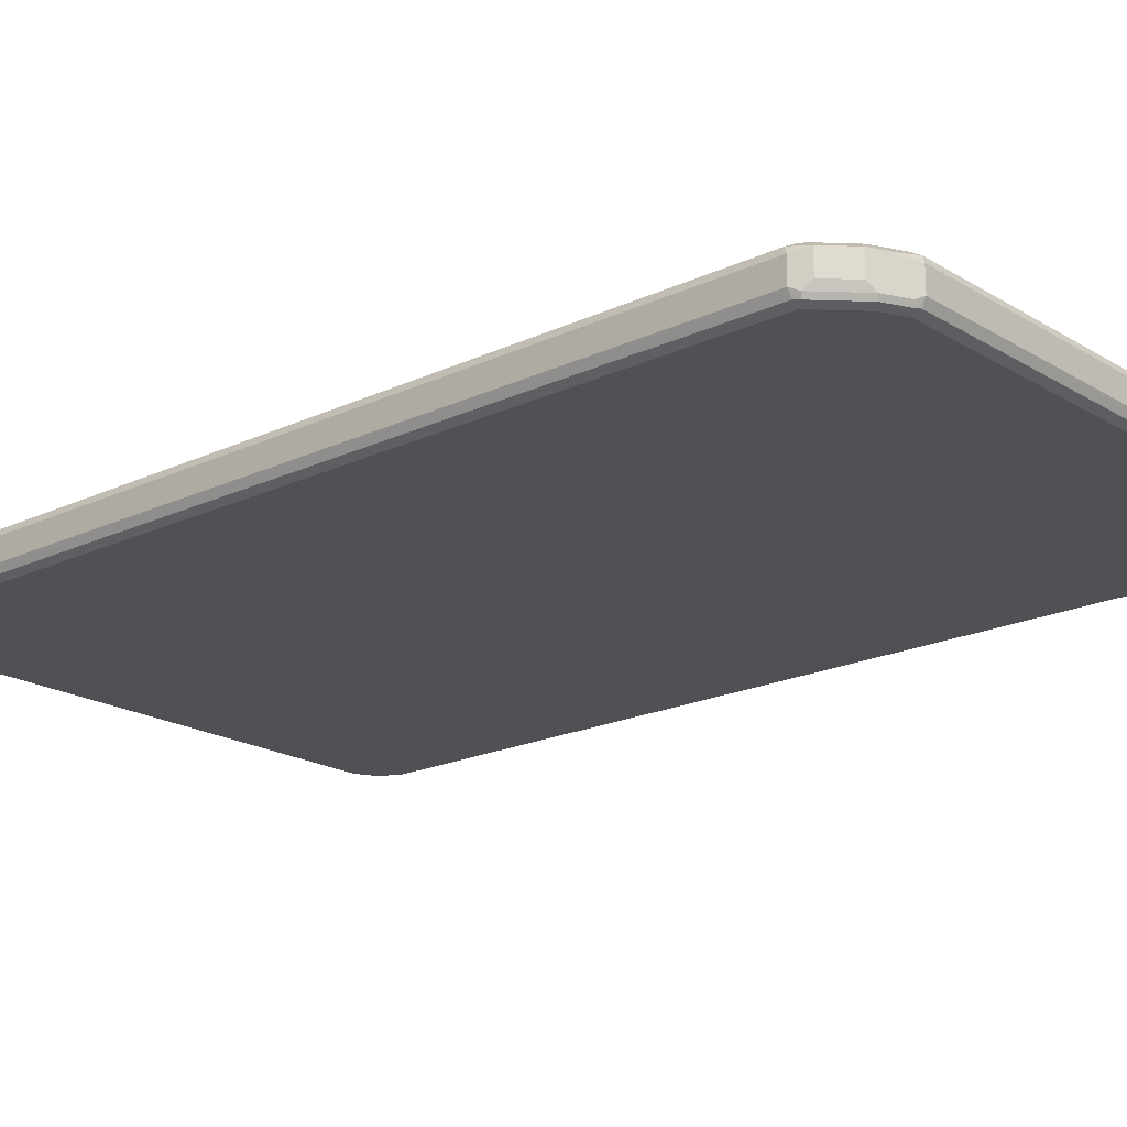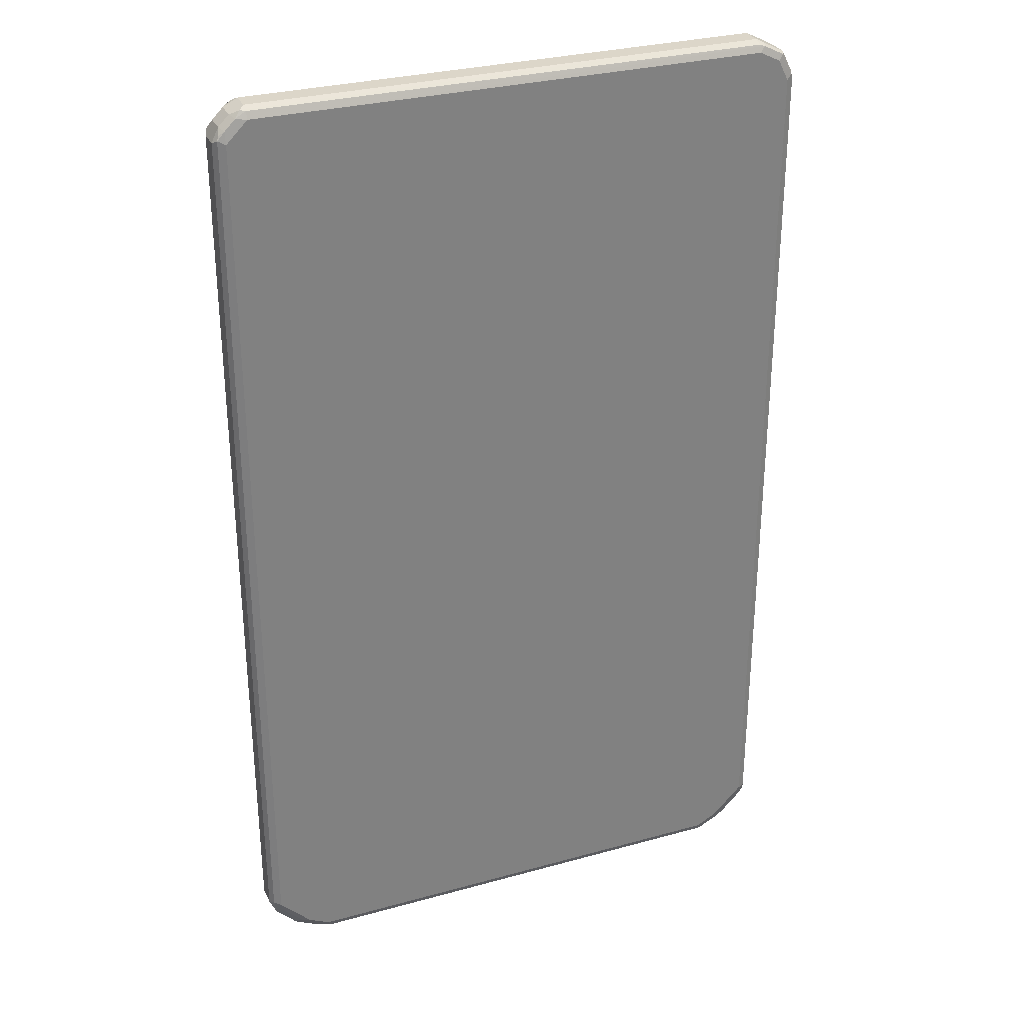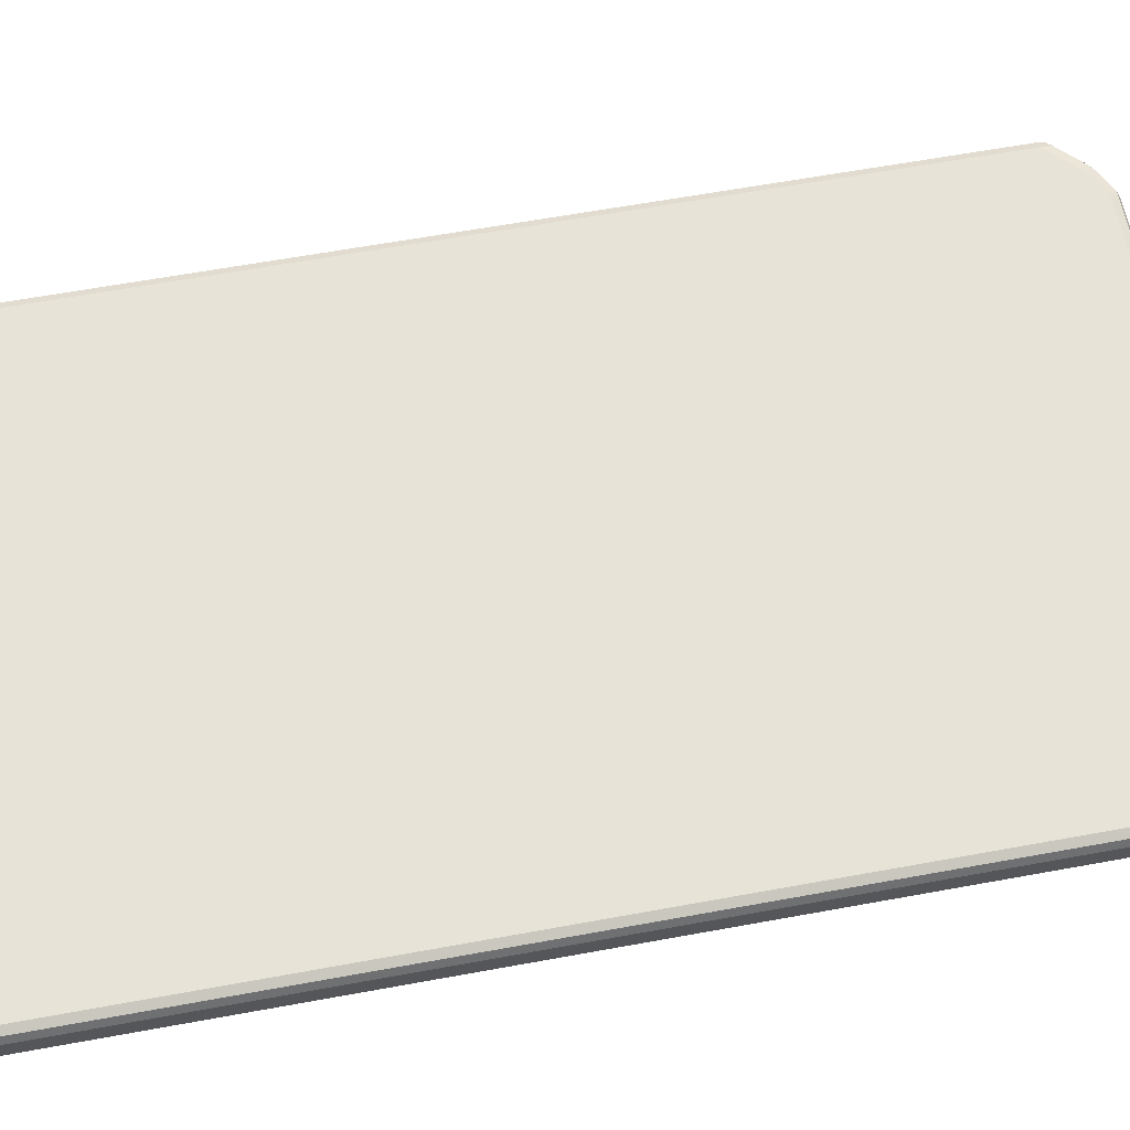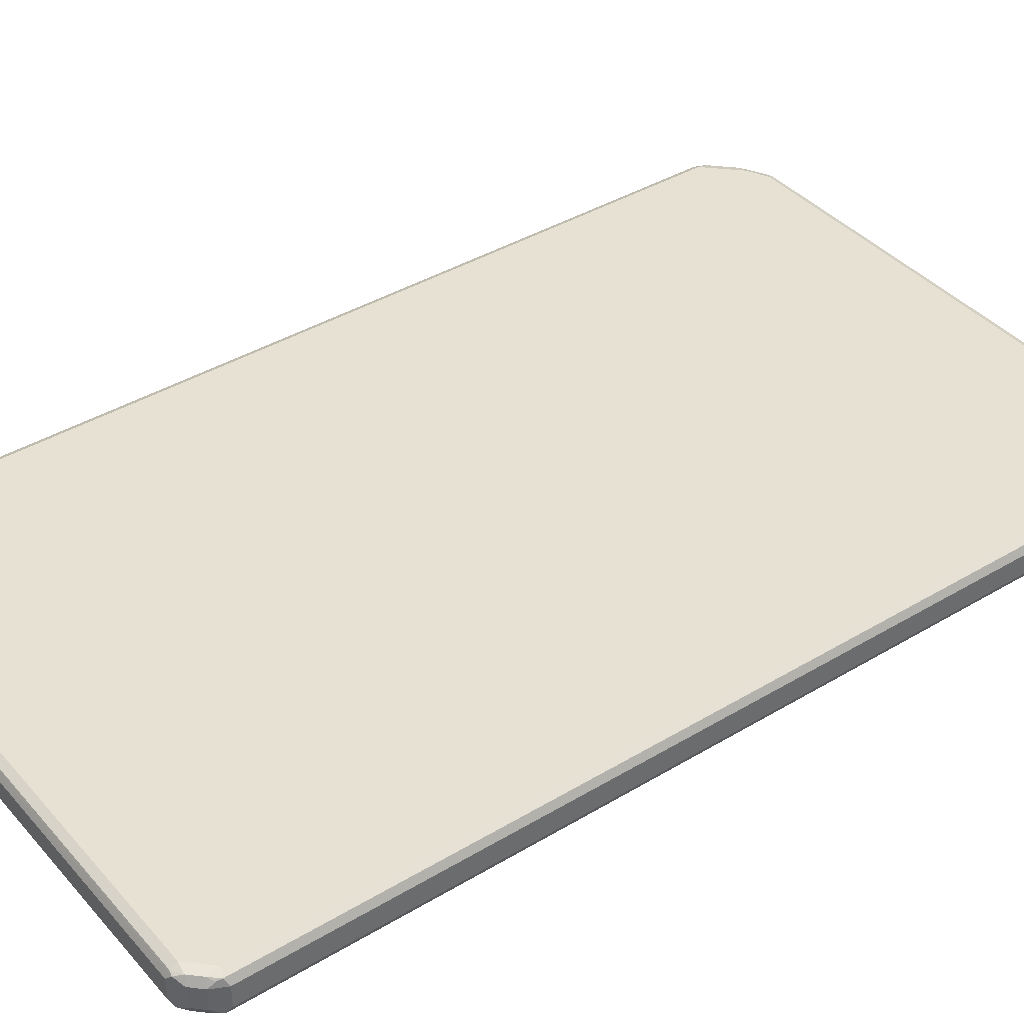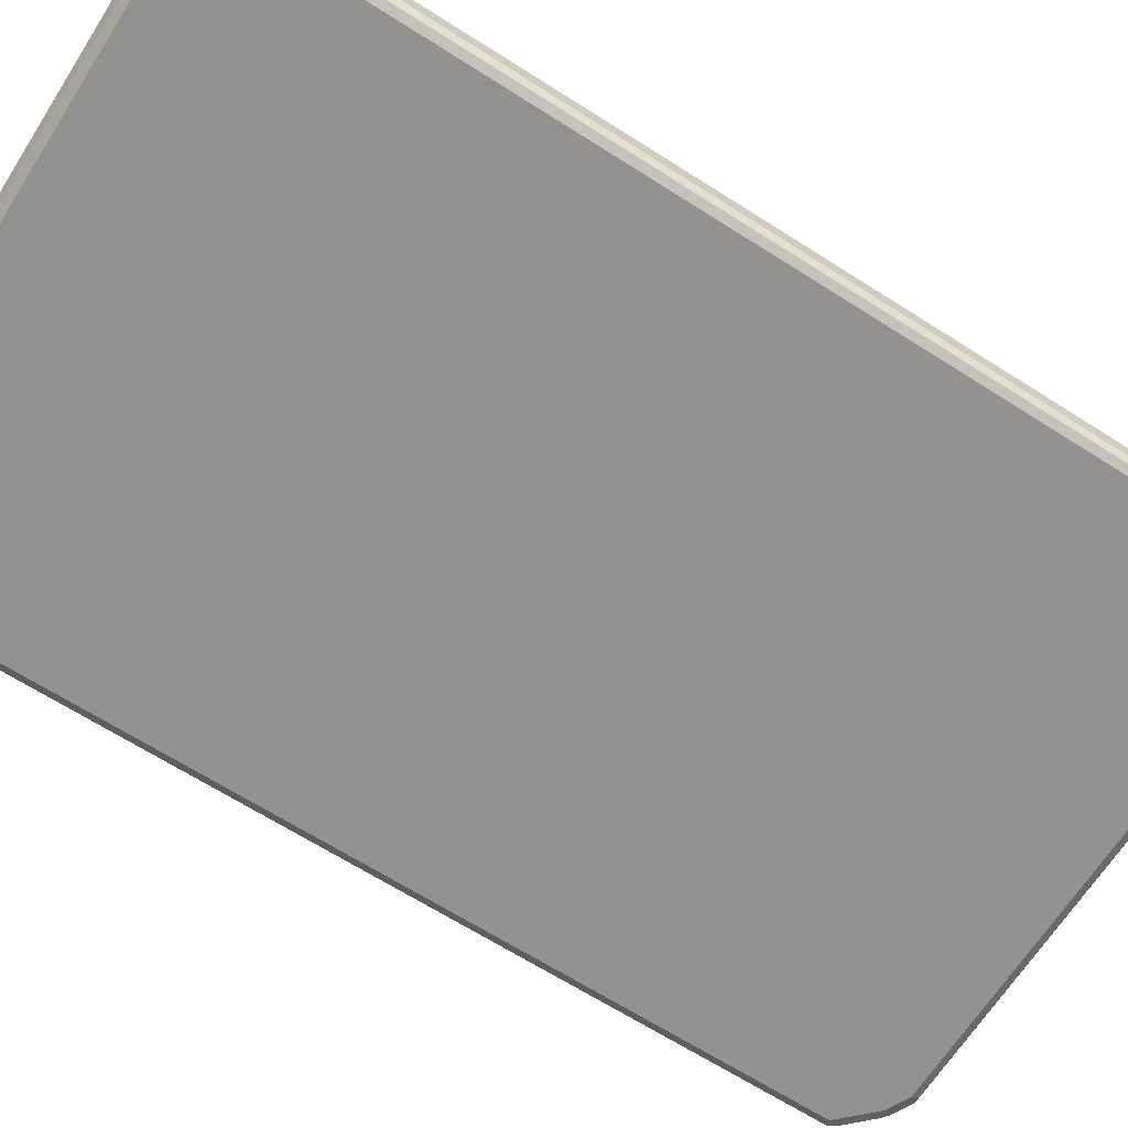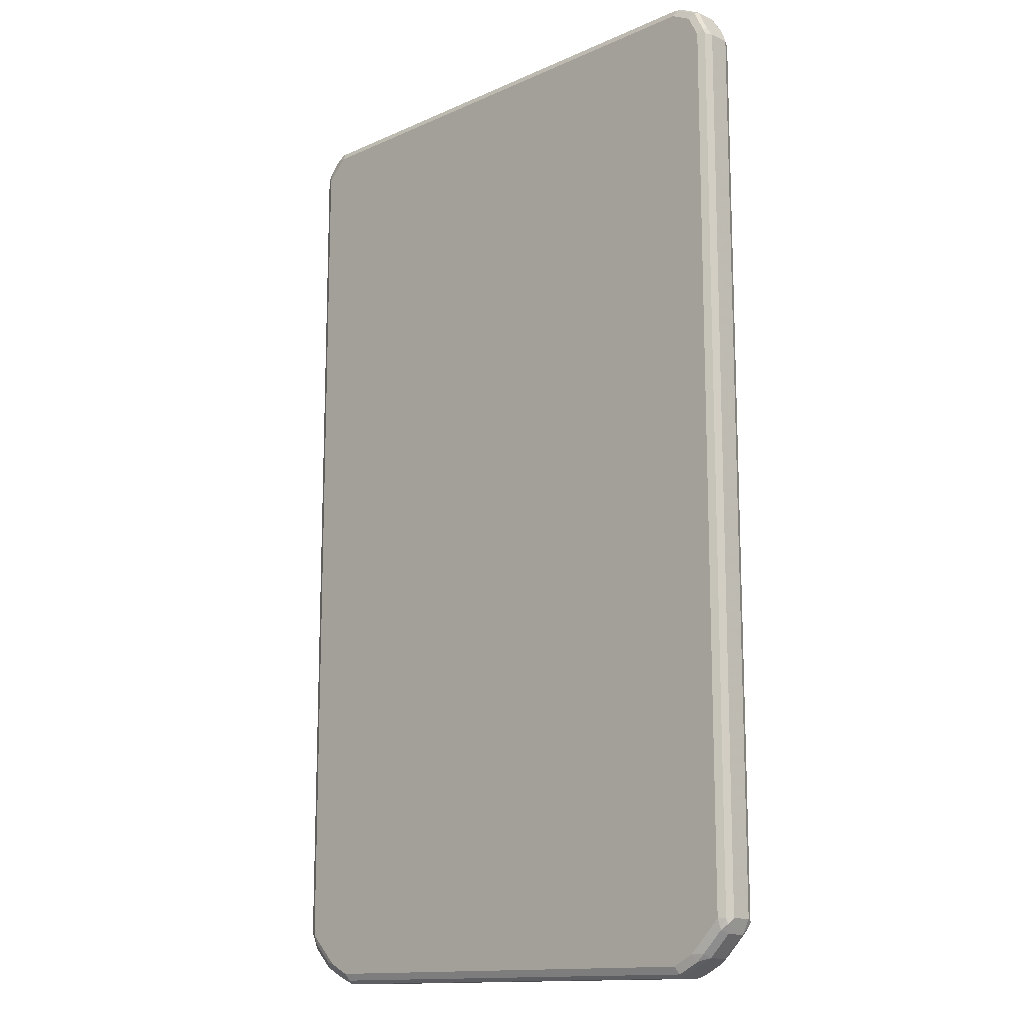
<metadata>
{"format":"obj","ext":"obj","renderer":"f3d","projection":"perspective","resolution":1024,"background":"white","views":[{"elev":-19.5,"azim":-48.6,"up":"+Z"},{"elev":30.2,"azim":-21.9,"up":"+Y"},{"elev":62.6,"azim":-100.5,"up":"+Z"},{"elev":39.6,"azim":-126.7,"up":"+Z"},{"elev":-66.5,"azim":-122.6,"up":"+Z"},{"elev":-13.7,"azim":44.9,"up":"+Y"}]}
</metadata>
<code>
v 0.5276 0.7913 -0.01884
v 0.5213 0.785 -0.0314
v 0.515 0.8164 -0.02512
v 0.5276 0.7913 0.01884
v 0.5276 -0.7724 -0.01884
v 0.5087 0.7913 -0.03769
v 0.5056 0.8071 -0.03454
v 0.5213 -0.7787 -0.0314
v 0.4993 0.8385 -0.02827
v 0.5087 0.829 -0.01884
v 0.5213 0.8038 0.02512
v 0.5213 0.7913 0.0314
v 0.5276 -0.7724 0.01884
v 0.5229 -0.7819 0.02827
v 0.515 -0.7976 -0.01884
v 0.5181 -0.7867 -0.02827
v 0.4899 0.829 -0.03769
v 0.5087 -0.7724 -0.03769
v 0.5087 -0.7937 -0.03297
v 0.4679 0.8447 -0.03454
v 0.4616 0.8573 -0.02827
v 0.4773 0.8541 -0.02512
v 0.4899 0.8478 -0.01884
v 0.5024 0.8415 -0.01256
v 0.5181 0.8008 0.03297
v 0.5024 0.8415 0.02512
v 0.4993 0.8385 0.03297
v 0.5087 0.7913 0.03769
v 0.5213 -0.7724 0.0314
v 0.5111 -0.7913 0.03297
v 0.515 -0.7976 0.01884
v 0.4773 -0.8352 -0.01884
v 0.4899 -0.8125 -0.03297
v 0.4522 0.8478 -0.03769
v 0.4899 -0.7913 -0.03769
v 0.4459 0.8603 -0.0314
v 0.4522 0.8668 -0.01884
v 0.4522 0.8668 0.01884
v 0.4647 0.8603 0.02512
v 0.4899 0.829 0.03769
v 0.4616 0.8573 0.03297
v 0.5087 -0.7724 0.03769
v 0.4899 -0.7913 0.03769
v 0.4734 -0.829 0.03297
v 0.4773 -0.8352 0.01884
v 0.471 -0.8313 -0.03297
v 0.4616 -0.8432 -0.02827
v 0.4522 -0.829 -0.03769
v -0.471 0.8478 -0.03769
v -0.4773 0.8603 -0.0314
v -0.471 0.8668 -0.01884
v -0.471 0.8668 0.01884
v -0.4804 0.862 0.02827
v 0.4522 0.8603 0.0314
v 0.4522 0.8478 0.03769
v -0.471 0.8603 0.0314
v -0.471 0.8478 0.03769
v 0.4522 -0.829 0.03769
v 0.4585 -0.8415 0.0314
v 0.4664 -0.8385 0.02827
v 0.4145 -0.8668 0.01884
v 0.4333 -0.8502 -0.03297
v 0.4145 -0.8668 -0.01884
v 0.4239 -0.862 -0.02827
v 0.4145 -0.8478 -0.03769
v -0.4899 0.829 -0.03769
v -0.4922 0.8478 -0.03297
v -0.4852 0.8573 -0.02827
v -0.4961 0.8541 -0.01884
v -0.4961 0.8541 0.01884
v -0.4899 0.8502 0.03297
v -0.4899 0.829 0.03769
v 0.4145 -0.8478 0.03769
v 0.4208 -0.8603 0.0314
v 0.4287 -0.8573 0.02827
v -0.4145 -0.8668 0.01884
v 0.4145 -0.8603 -0.0314
v -0.4145 -0.8668 -0.01884
v -0.4145 -0.8603 -0.0314
v -0.4239 -0.8573 -0.03297
v -0.4145 -0.8478 -0.03769
v -0.5111 0.829 -0.03297
v -0.5087 0.8101 -0.03769
v -0.515 0.8352 -0.01884
v -0.515 0.8352 0.01884
v -0.5087 0.8313 0.03297
v -0.5087 0.8101 0.03769
v -0.4145 -0.8478 0.03769
v -0.4082 -0.8603 0.0314
v -0.4239 -0.8573 0.02827
v -0.4396 -0.8541 0.02512
v -0.4773 -0.8352 0.02512
v -0.4271 -0.8603 -0.02512
v -0.4773 -0.8352 -0.01256
v -0.4647 -0.8415 -0.02512
v -0.4616 -0.8385 -0.03297
v -0.4522 -0.829 -0.03769
v -0.5213 0.8101 -0.0314
v -0.5229 0.8196 -0.02827
v -0.5087 -0.7724 -0.03769
v -0.5276 0.8101 0.01884
v -0.5181 0.8244 0.02827
v -0.5213 0.8164 0.0314
v -0.5087 -0.7724 0.03769
v -0.4302 -0.8447 0.03454
v -0.4522 -0.829 0.03769
v -0.4616 -0.8385 0.02827
v -0.4679 -0.8259 0.03454
v -0.515 -0.7976 0.02512
v -0.515 -0.7976 -0.01256
v -0.4836 -0.8227 -0.02512
v -0.4993 -0.8008 -0.03297
v -0.4899 -0.7913 -0.03769
v -0.5276 0.8101 -0.01884
v -0.5213 -0.7724 -0.0314
v -0.5181 -0.7819 -0.03297
v -0.5276 -0.7724 0.01884
v -0.5213 -0.7662 0.0314
v -0.5056 -0.7882 0.03454
v -0.4899 -0.7913 0.03769
v -0.5213 -0.785 -0.02512
v -0.5276 -0.7724 -0.01884
f 1 2 3
f 1 3 10
f 1 10 24
f 1 24 26
f 1 26 11
f 1 11 4
f 1 4 13
f 1 13 5
f 1 5 8
f 1 8 2
f 2 6 7
f 2 7 9
f 2 9 3
f 2 8 18
f 2 18 6
f 3 9 10
f 4 11 12
f 4 12 29
f 4 29 13
f 5 13 14
f 5 14 15
f 5 15 16
f 5 16 8
f 6 17 7
f 6 18 35
f 6 35 48
f 6 48 65
f 6 65 81
f 6 81 97
f 6 97 113
f 6 113 100
f 6 100 83
f 6 83 66
f 6 66 49
f 6 49 34
f 6 34 17
f 7 17 9
f 8 16 19
f 8 19 18
f 9 17 20
f 9 20 21
f 9 21 22
f 9 22 23
f 9 23 24
f 9 24 10
f 11 25 12
f 11 26 27
f 11 27 25
f 12 25 28
f 12 28 42
f 12 42 29
f 13 29 14
f 14 29 30
f 14 30 31
f 14 31 15
f 15 19 16
f 15 31 45
f 15 45 32
f 15 32 33
f 15 33 19
f 17 34 20
f 18 19 33
f 18 33 35
f 20 34 21
f 21 34 36
f 21 36 37
f 21 37 22
f 22 37 23
f 23 37 24
f 24 37 38
f 24 38 26
f 25 27 40
f 25 40 28
f 26 38 39
f 26 39 41
f 26 41 27
f 27 41 55
f 27 55 40
f 28 40 55
f 28 55 57
f 28 57 72
f 28 72 87
f 28 87 104
f 28 104 120
f 28 120 106
f 28 106 88
f 28 88 73
f 28 73 58
f 28 58 43
f 28 43 42
f 29 42 30
f 30 43 58
f 30 58 44
f 30 44 45
f 30 45 31
f 30 42 43
f 32 46 33
f 32 45 47
f 32 47 46
f 33 46 48
f 33 48 35
f 34 49 50
f 34 50 36
f 36 50 51
f 36 51 37
f 37 51 52
f 37 52 38
f 38 52 53
f 38 53 54
f 38 54 41
f 38 41 39
f 41 54 56
f 41 56 57
f 41 57 55
f 44 58 59
f 44 59 60
f 44 60 45
f 45 60 61
f 45 61 47
f 46 47 64
f 46 64 62
f 46 62 65
f 46 65 48
f 47 61 63
f 47 63 64
f 49 66 82
f 49 82 67
f 49 67 50
f 50 68 51
f 50 67 68
f 51 53 52
f 51 68 69
f 51 69 53
f 53 69 70
f 53 70 71
f 53 71 56
f 53 56 54
f 56 71 57
f 57 71 72
f 58 73 74
f 58 74 59
f 59 74 75
f 59 75 60
f 60 75 61
f 61 75 74
f 61 74 89
f 61 89 76
f 61 76 78
f 61 78 63
f 62 64 77
f 62 77 65
f 63 78 64
f 64 78 79
f 64 79 77
f 65 77 80
f 65 80 81
f 66 83 82
f 67 82 84
f 67 84 69
f 67 69 68
f 69 84 85
f 69 85 70
f 70 85 71
f 71 85 86
f 71 86 87
f 71 87 72
f 73 88 89
f 73 89 74
f 76 89 90
f 76 90 91
f 76 91 92
f 76 92 94
f 76 94 78
f 77 79 80
f 78 93 80
f 78 80 79
f 78 94 95
f 78 95 93
f 80 96 97
f 80 97 81
f 80 93 96
f 82 83 98
f 82 98 99
f 82 99 84
f 83 100 115
f 83 115 98
f 84 99 85
f 85 99 101
f 85 101 102
f 85 102 86
f 86 102 103
f 86 103 87
f 87 103 118
f 87 118 104
f 88 105 90
f 88 90 89
f 88 106 108
f 88 108 105
f 90 105 108
f 90 108 107
f 90 107 92
f 90 92 91
f 92 107 108
f 92 108 119
f 92 119 109
f 92 109 110
f 92 110 94
f 93 95 96
f 94 110 121
f 94 121 111
f 94 111 95
f 95 111 96
f 96 111 121
f 96 121 112
f 96 112 113
f 96 113 97
f 98 114 99
f 98 115 122
f 98 122 114
f 99 114 101
f 100 113 112
f 100 112 116
f 100 116 115
f 101 103 102
f 101 114 122
f 101 122 117
f 101 117 118
f 101 118 103
f 104 118 119
f 104 119 120
f 106 120 119
f 106 119 108
f 109 119 118
f 109 118 117
f 109 117 122
f 109 122 121
f 109 121 110
f 112 121 116
f 115 116 121
f 115 121 122

</code>
